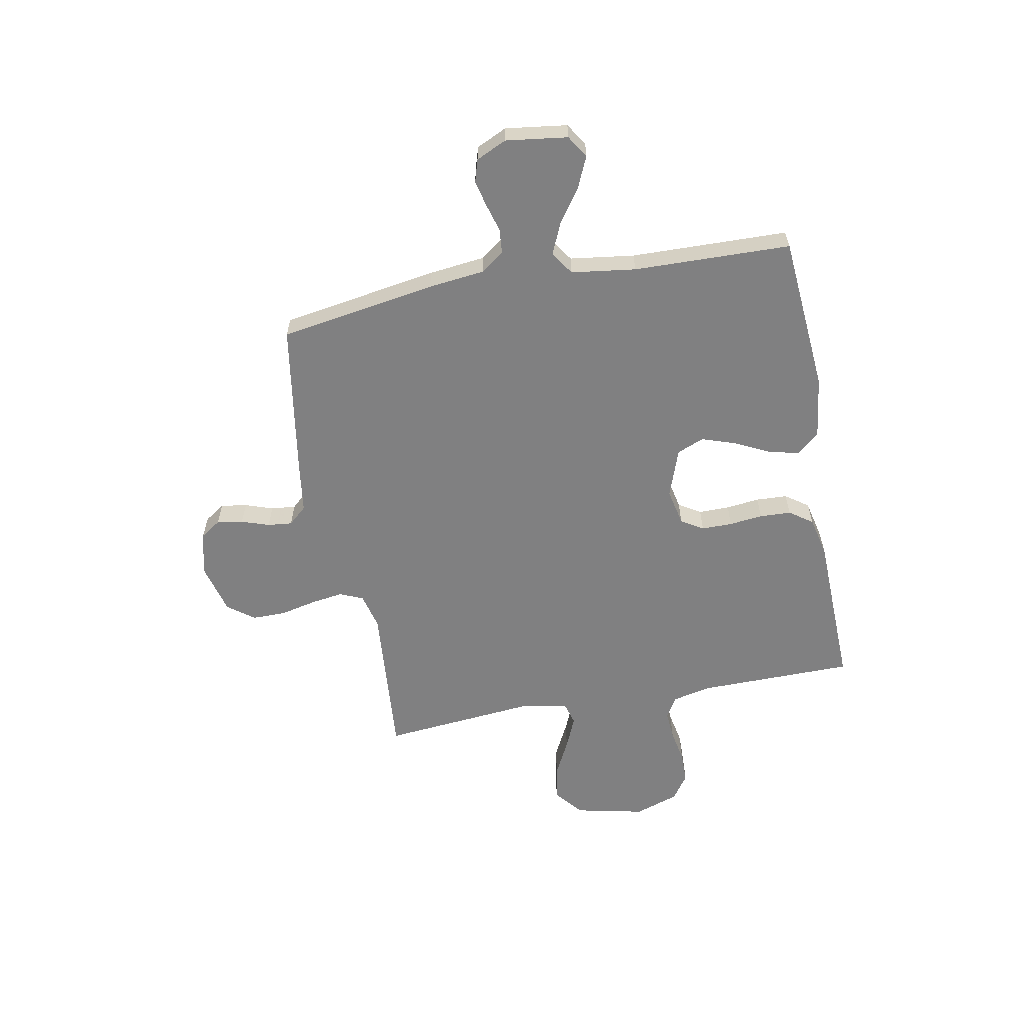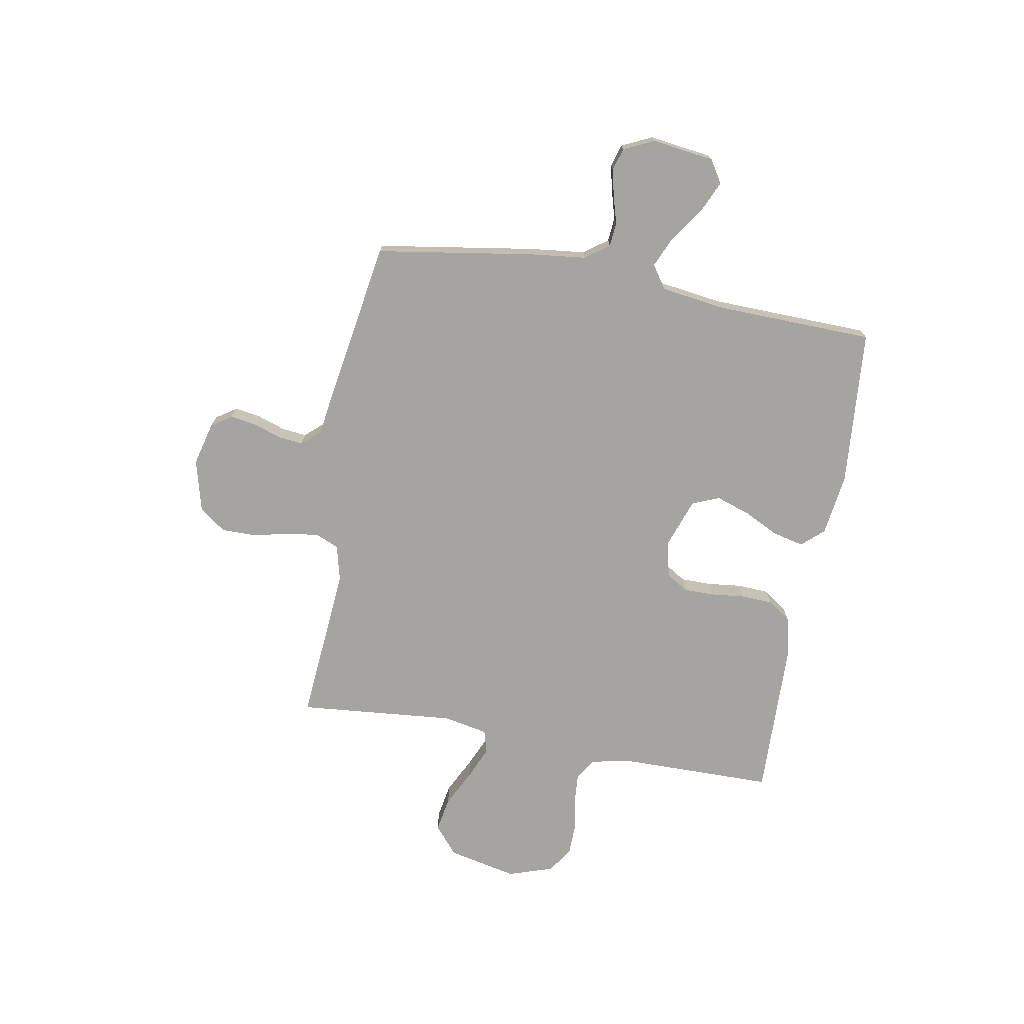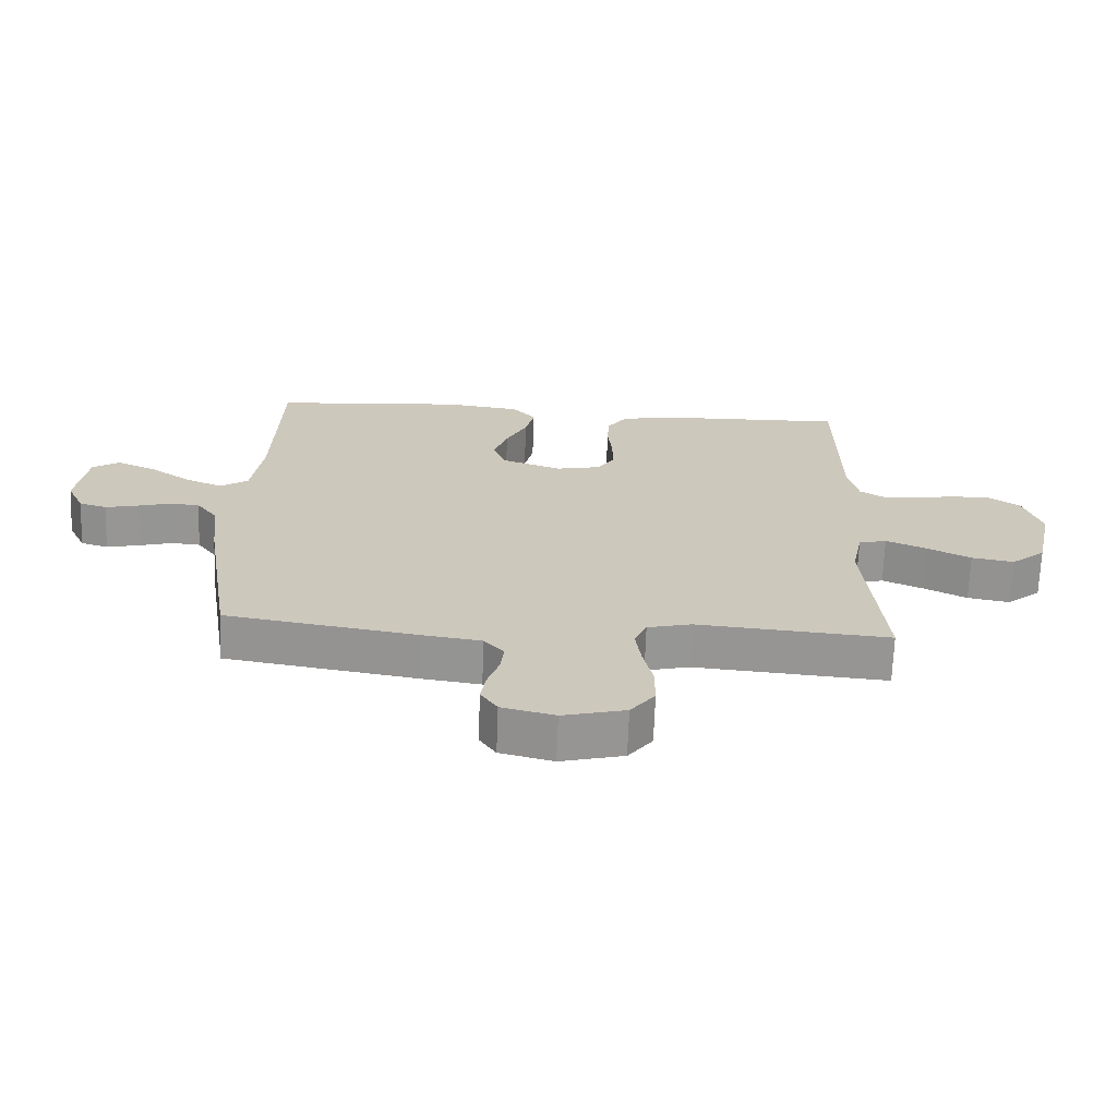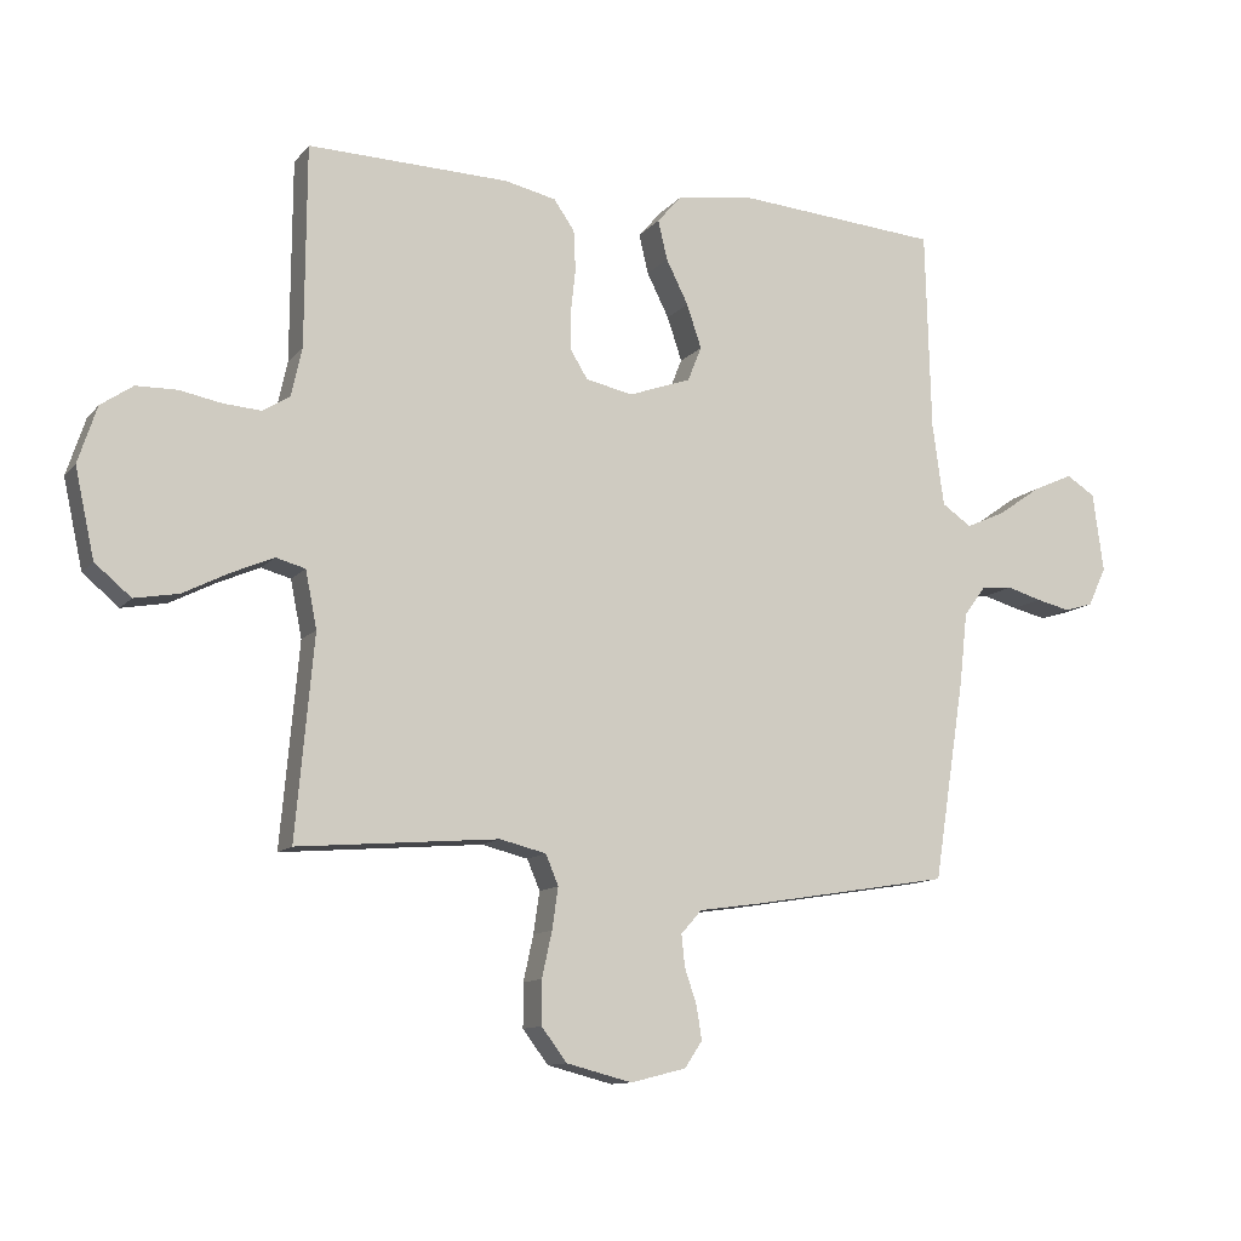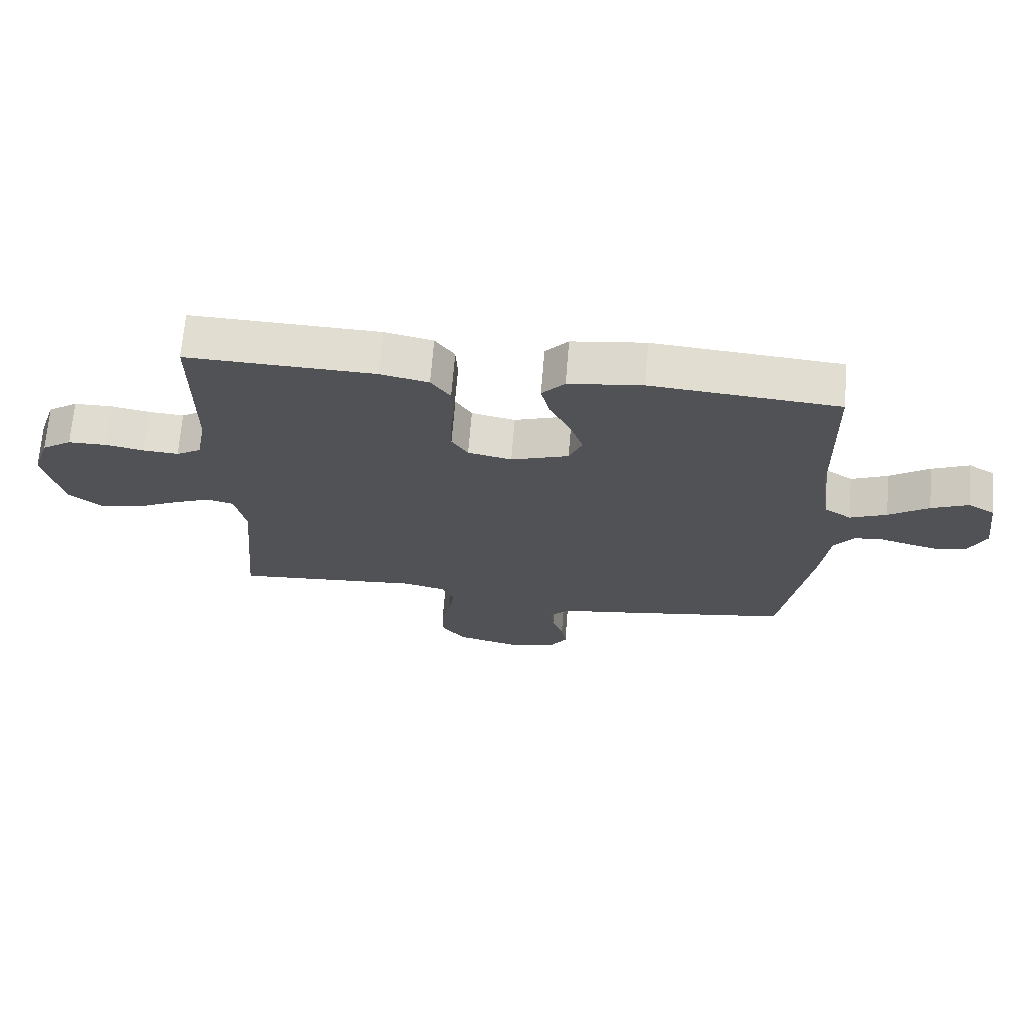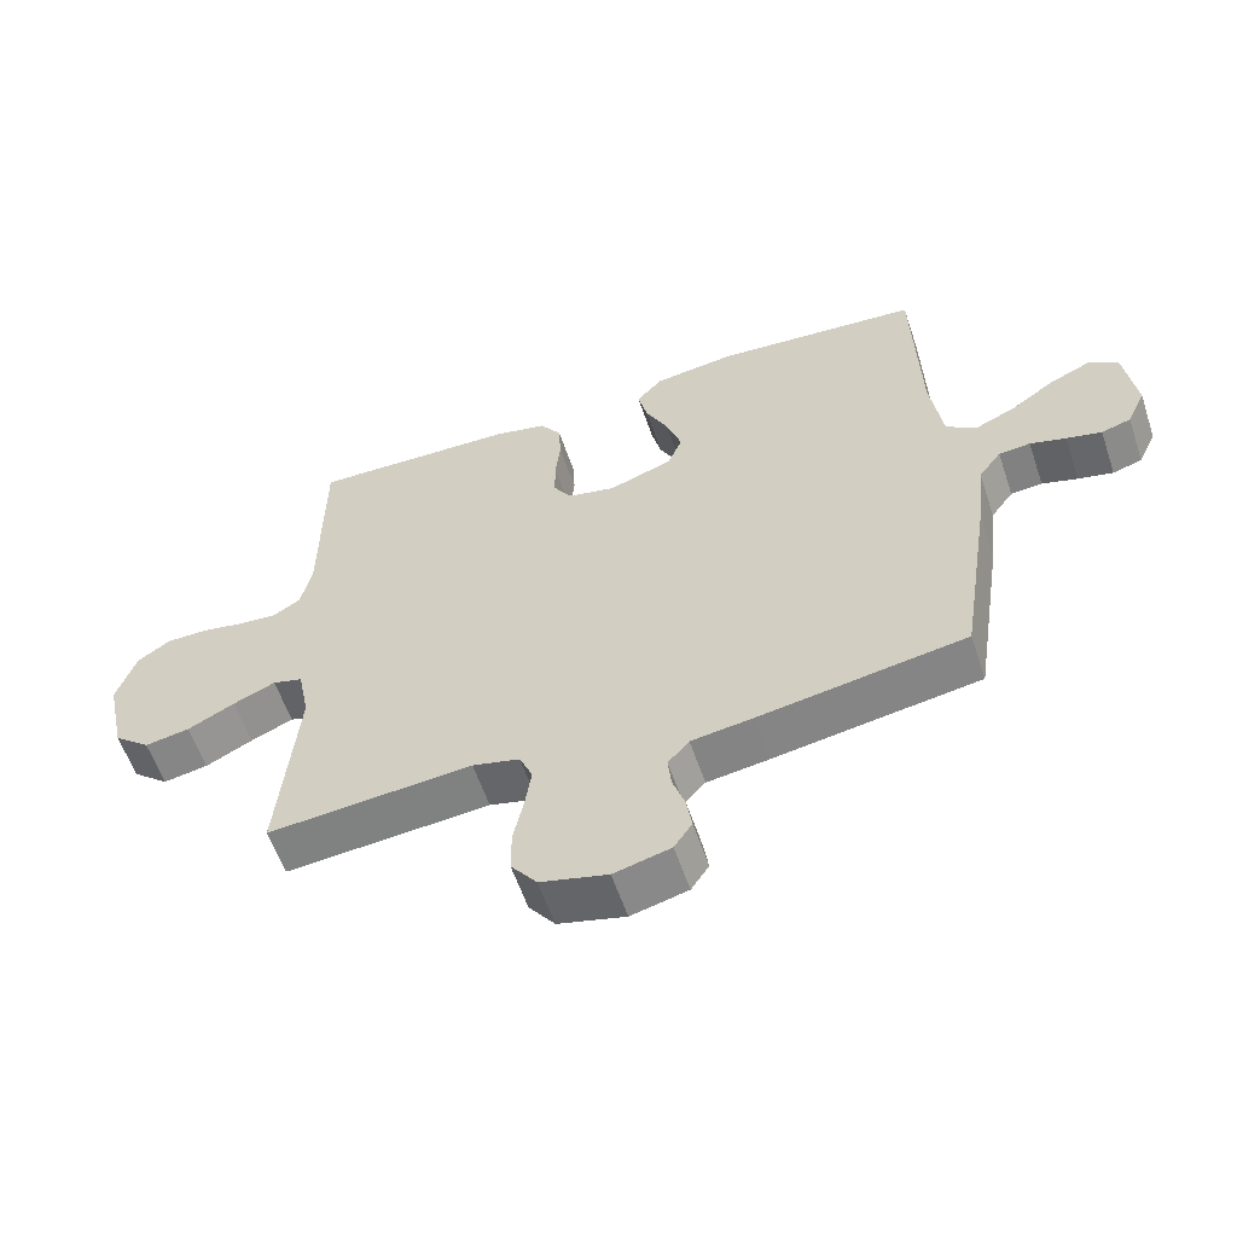
<metadata>
{"format":"obj","ext":"obj","renderer":"f3d","projection":"perspective","resolution":1024,"background":"white","views":[{"elev":-60.1,"azim":-79.2,"up":"+Y"},{"elev":-73.4,"azim":-100.1,"up":"+Y"},{"elev":-68.2,"azim":-2.1,"up":"+Z"},{"elev":-11.5,"azim":156.4,"up":"+Z"},{"elev":69.2,"azim":-175.3,"up":"+Z"},{"elev":-58.4,"azim":-161.4,"up":"+Z"}]}
</metadata>
<code>
v 0.5 0.07 0.5
v 0.502 0.07 0.2
v 0.518 0.07 0.128
v 0.558 0.07 0.103
v 0.614 0.07 0.107
v 0.677 0.07 0.119
v 0.738 0.07 0.118
v 0.786 0.07 0.085
v 0.814 0.07 0
v 0.785 0.07 -0.132
v 0.731 0.07 -0.177
v 0.665 0.07 -0.165
v 0.596 0.07 -0.13
v 0.534 0.07 -0.103
v 0.49 0.07 -0.115
v 0.473 0.07 -0.2
v 0.5 0.07 -0.5
v 0.2 0.07 -0.475
v 0.131 0.07 -0.492
v 0.112 0.07 -0.537
v 0.121 0.07 -0.599
v 0.136 0.07 -0.667
v 0.136 0.07 -0.732
v 0.098 0.07 -0.782
v 0 0.07 -0.807
v -0.083 0.07 -0.786
v -0.109 0.07 -0.747
v -0.101 0.07 -0.697
v -0.083 0.07 -0.644
v -0.078 0.07 -0.597
v -0.109 0.07 -0.562
v -0.2 0.07 -0.549
v -0.5 0.07 -0.5
v -0.547 0.07 -0.2
v -0.559 0.07 -0.093
v -0.592 0.07 -0.048
v -0.638 0.07 -0.044
v -0.69 0.07 -0.059
v -0.741 0.07 -0.071
v -0.784 0.07 -0.058
v -0.811 0.07 0
v -0.795 0.07 0.118
v -0.752 0.07 0.145
v -0.692 0.07 0.118
v -0.628 0.07 0.073
v -0.569 0.07 0.047
v -0.525 0.07 0.077
v -0.508 0.07 0.2
v -0.5 0.07 0.5
v -0.2 0.07 0.524
v -0.082 0.07 0.508
v -0.045 0.07 0.466
v -0.059 0.07 0.407
v -0.092 0.07 0.341
v -0.114 0.07 0.276
v -0.093 0.07 0.224
v 0 0.07 0.191
v 0.07 0.07 0.206
v 0.096 0.07 0.248
v 0.096 0.07 0.307
v 0.089 0.07 0.371
v 0.092 0.07 0.431
v 0.123 0.07 0.475
v 0.2 0.07 0.492
v 0.5 0 0.5
v 0.502 0 0.2
v 0.518 0 0.128
v 0.558 0 0.103
v 0.614 0 0.107
v 0.677 0 0.119
v 0.738 0 0.118
v 0.786 0 0.085
v 0.814 0 0
v 0.785 0 -0.132
v 0.731 0 -0.177
v 0.665 0 -0.165
v 0.596 0 -0.13
v 0.534 0 -0.103
v 0.49 0 -0.115
v 0.473 0 -0.2
v 0.5 0 -0.5
v 0.2 0 -0.475
v 0.131 0 -0.492
v 0.112 0 -0.537
v 0.121 0 -0.599
v 0.136 0 -0.667
v 0.136 0 -0.732
v 0.098 0 -0.782
v 0 0 -0.807
v -0.083 0 -0.786
v -0.109 0 -0.747
v -0.101 0 -0.697
v -0.083 0 -0.644
v -0.078 0 -0.597
v -0.109 0 -0.562
v -0.2 0 -0.549
v -0.5 0 -0.5
v -0.547 0 -0.2
v -0.559 0 -0.093
v -0.592 0 -0.048
v -0.638 0 -0.044
v -0.69 0 -0.059
v -0.741 0 -0.071
v -0.784 0 -0.058
v -0.811 0 0
v -0.795 0 0.118
v -0.752 0 0.145
v -0.692 0 0.118
v -0.628 0 0.073
v -0.569 0 0.047
v -0.525 0 0.077
v -0.508 0 0.2
v -0.5 0 0.5
v -0.2 0 0.524
v -0.082 0 0.508
v -0.045 0 0.466
v -0.059 0 0.407
v -0.092 0 0.341
v -0.114 0 0.276
v -0.093 0 0.224
v 0 0 0.191
v 0.07 0 0.206
v 0.096 0 0.248
v 0.096 0 0.307
v 0.089 0 0.371
v 0.092 0 0.431
v 0.123 0 0.475
v 0.2 0 0.492
f 64 1 2
f 63 64 2
f 62 63 2
f 61 62 2
f 60 61 2
f 59 60 2 3
f 58 59 3 4
f 57 58 4
f 52 53 54
f 51 52 54
f 50 51 54
f 49 50 54
f 48 49 54
f 47 48 54 55
f 46 47 55 56
f 43 44 45
f 42 43 45
f 41 42 45
f 40 41 45
f 39 40 45
f 38 39 45
f 37 38 45
f 36 37 45 46
f 46 56 57
f 36 46 57
f 35 36 57
f 35 57 4
f 34 35 4
f 33 34 4
f 32 33 4
f 31 32 4
f 27 28 29
f 26 27 29
f 25 26 29
f 24 25 29
f 23 24 29
f 22 23 29
f 21 22 29
f 20 21 29 30
f 16 17 18
f 15 16 18 19
f 11 12 13
f 10 11 13
f 9 10 13
f 8 9 13
f 7 8 13
f 6 7 13
f 5 6 13
f 5 13 14
f 4 5 14 15
f 19 20 30 31
f 4 15 19 31
f 66 65 128
f 66 128 127
f 66 127 126
f 66 126 125
f 66 125 124
f 67 66 124 123
f 68 67 123 122
f 68 122 121
f 118 117 116
f 118 116 115
f 118 115 114
f 118 114 113
f 118 113 112
f 119 118 112 111
f 120 119 111 110
f 109 108 107
f 109 107 106
f 109 106 105
f 109 105 104
f 109 104 103
f 109 103 102
f 109 102 101
f 110 109 101 100
f 121 120 110
f 121 110 100
f 121 100 99
f 68 121 99
f 68 99 98
f 68 98 97
f 68 97 96
f 68 96 95
f 93 92 91
f 93 91 90
f 93 90 89
f 93 89 88
f 93 88 87
f 93 87 86
f 93 86 85
f 94 93 85 84
f 82 81 80
f 83 82 80 79
f 77 76 75
f 77 75 74
f 77 74 73
f 77 73 72
f 77 72 71
f 77 71 70
f 77 70 69
f 78 77 69
f 79 78 69 68
f 95 94 84 83
f 95 83 79 68
f 1 65 66 2
f 2 66 67 3
f 3 67 68 4
f 4 68 69 5
f 5 69 70 6
f 6 70 71 7
f 7 71 72 8
f 8 72 73 9
f 9 73 74 10
f 10 74 75 11
f 11 75 76 12
f 12 76 77 13
f 13 77 78 14
f 14 78 79 15
f 15 79 80 16
f 16 80 81 17
f 17 81 82 18
f 18 82 83 19
f 19 83 84 20
f 20 84 85 21
f 21 85 86 22
f 22 86 87 23
f 23 87 88 24
f 24 88 89 25
f 25 89 90 26
f 26 90 91 27
f 27 91 92 28
f 28 92 93 29
f 29 93 94 30
f 30 94 95 31
f 31 95 96 32
f 32 96 97 33
f 33 97 98 34
f 34 98 99 35
f 35 99 100 36
f 36 100 101 37
f 37 101 102 38
f 38 102 103 39
f 39 103 104 40
f 40 104 105 41
f 41 105 106 42
f 42 106 107 43
f 43 107 108 44
f 44 108 109 45
f 45 109 110 46
f 46 110 111 47
f 47 111 112 48
f 48 112 113 49
f 49 113 114 50
f 50 114 115 51
f 51 115 116 52
f 52 116 117 53
f 53 117 118 54
f 54 118 119 55
f 55 119 120 56
f 56 120 121 57
f 57 121 122 58
f 58 122 123 59
f 59 123 124 60
f 60 124 125 61
f 61 125 126 62
f 62 126 127 63
f 63 127 128 64
f 64 128 65 1

</code>
